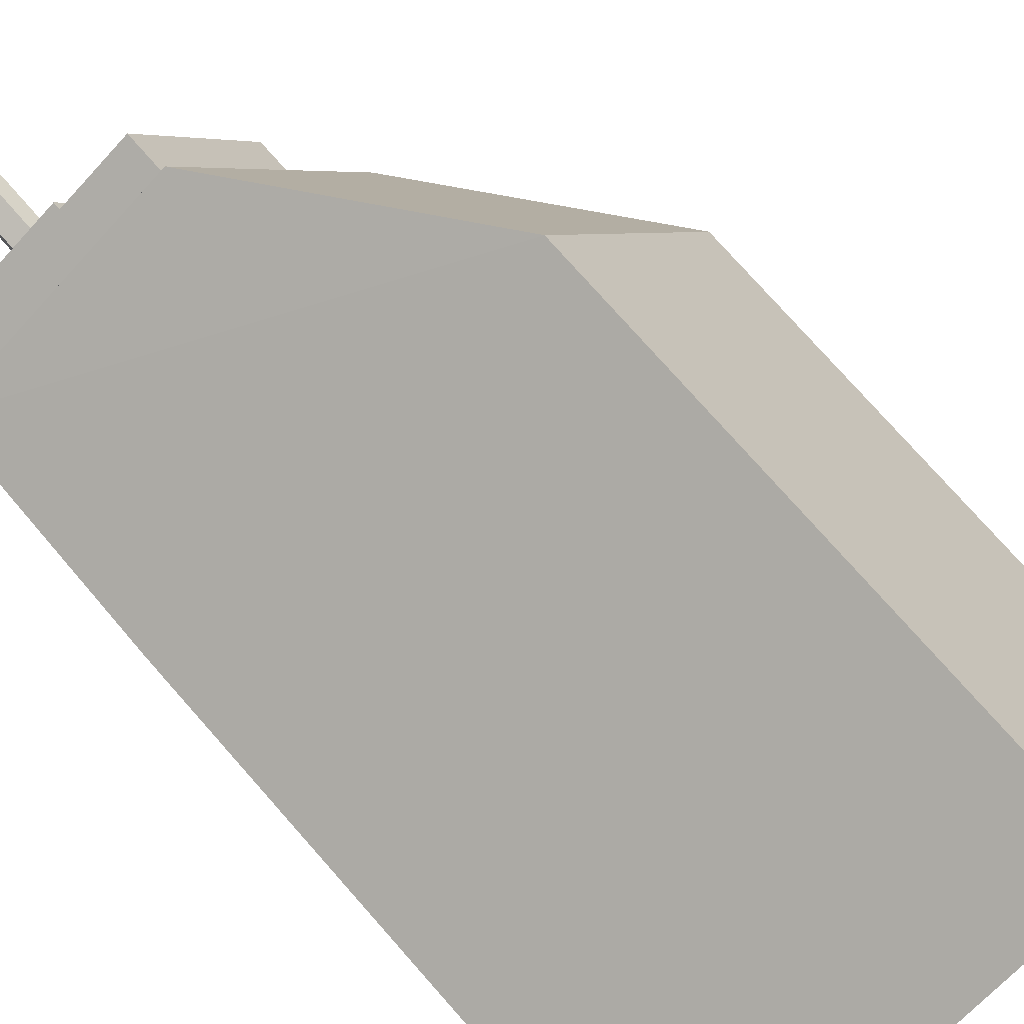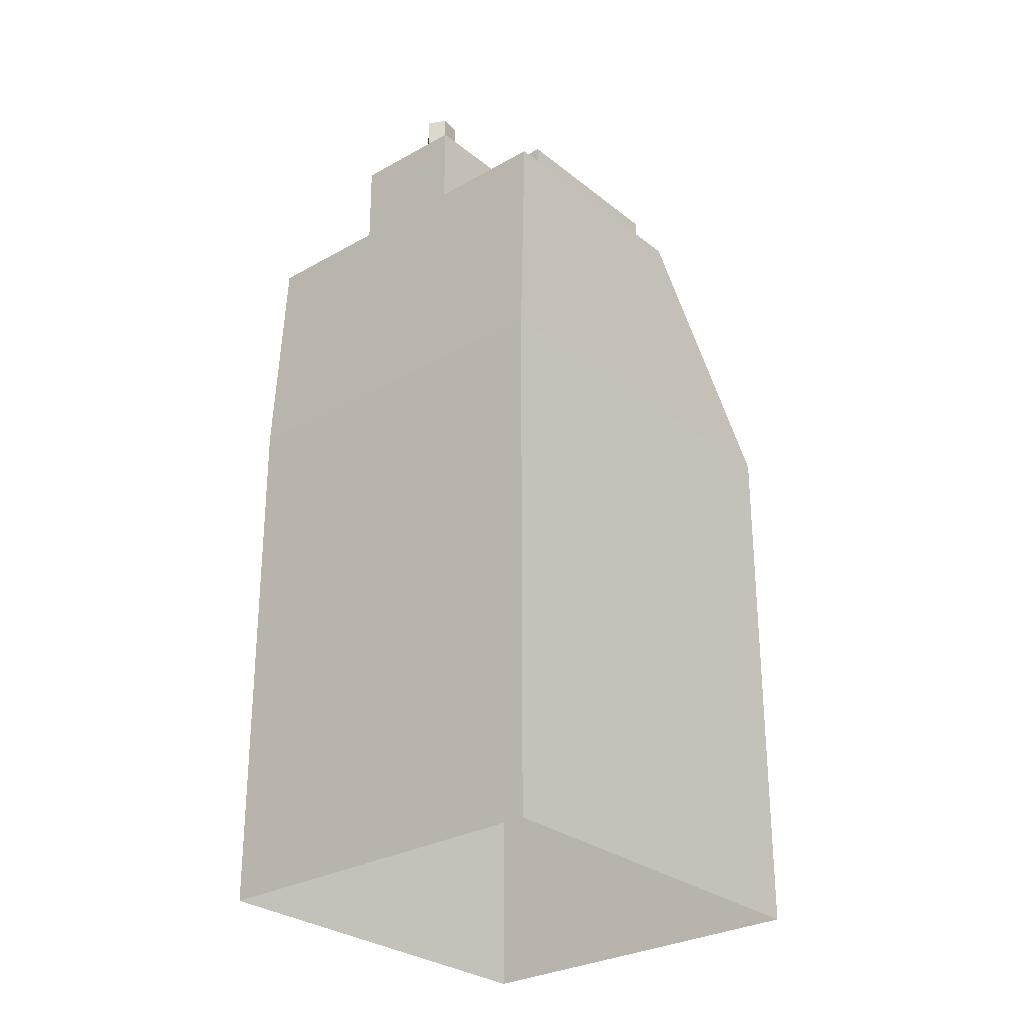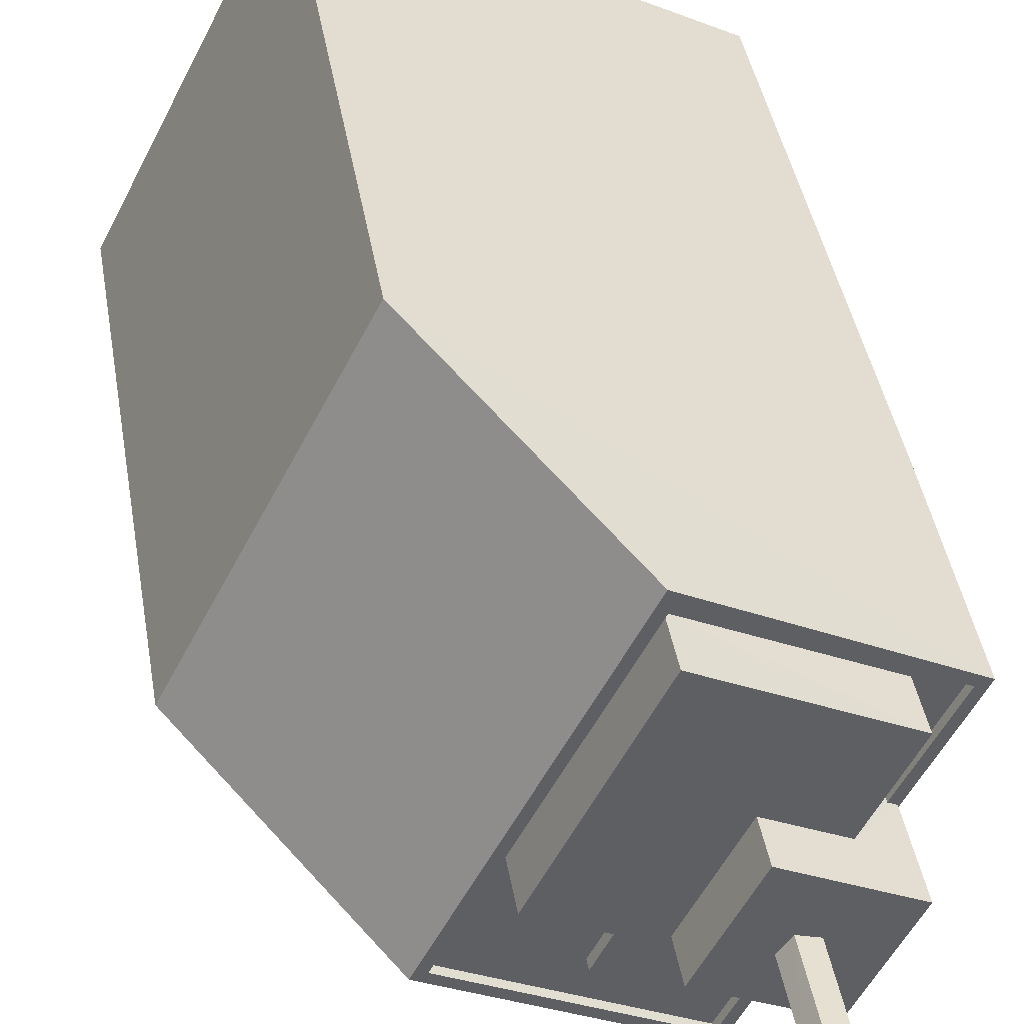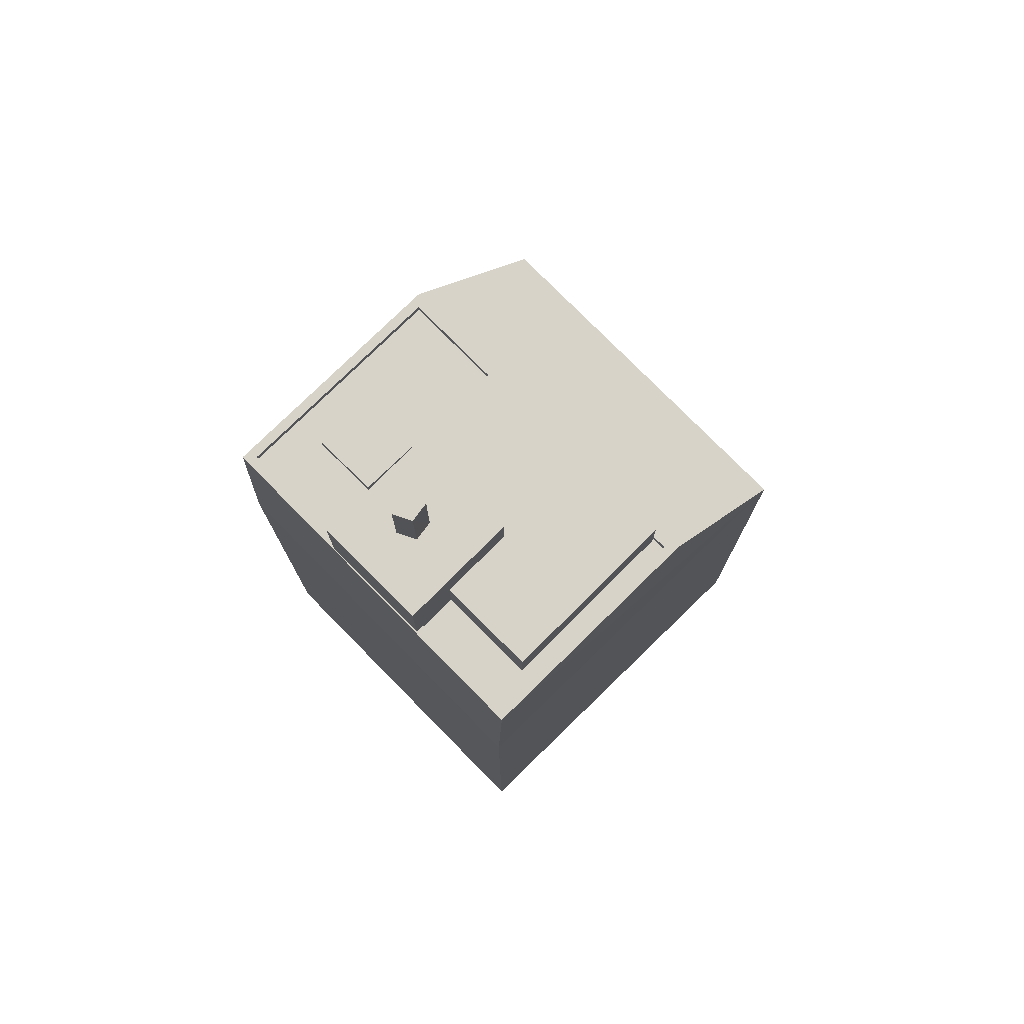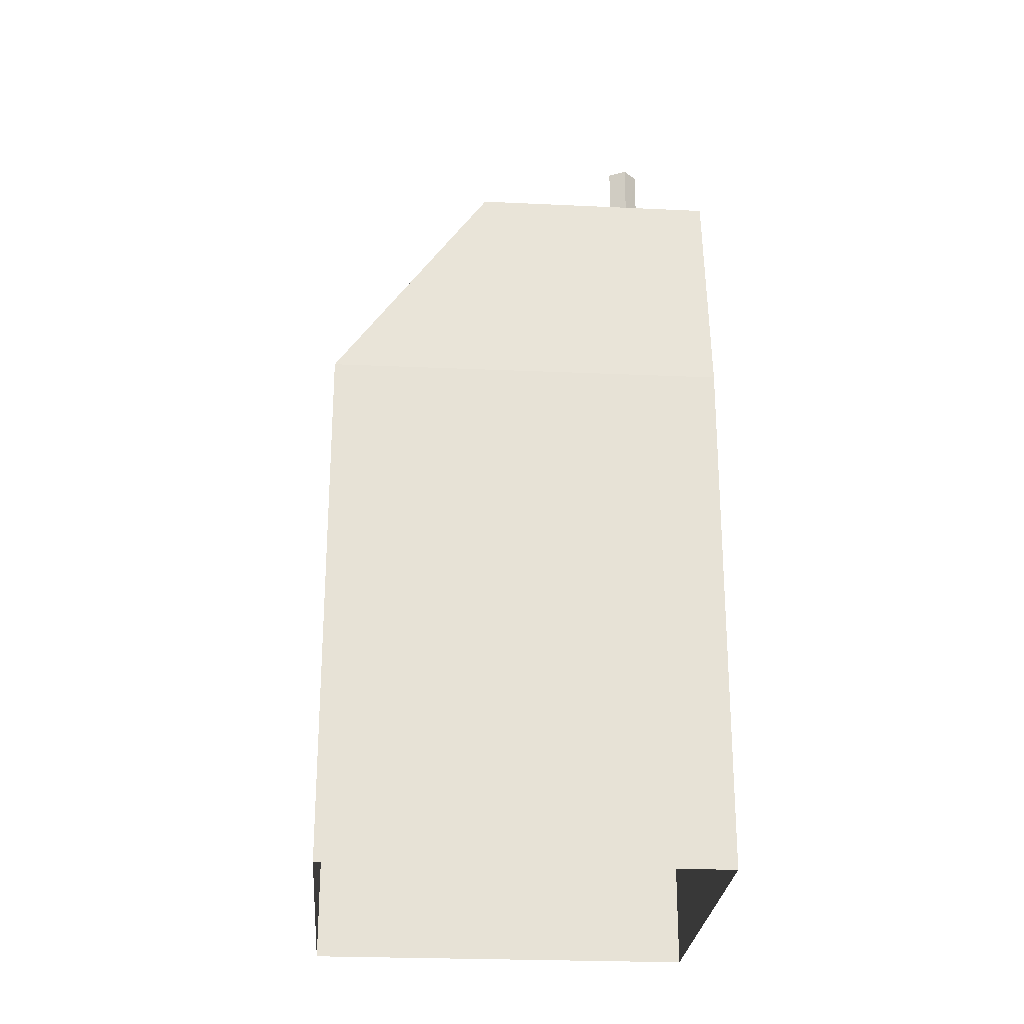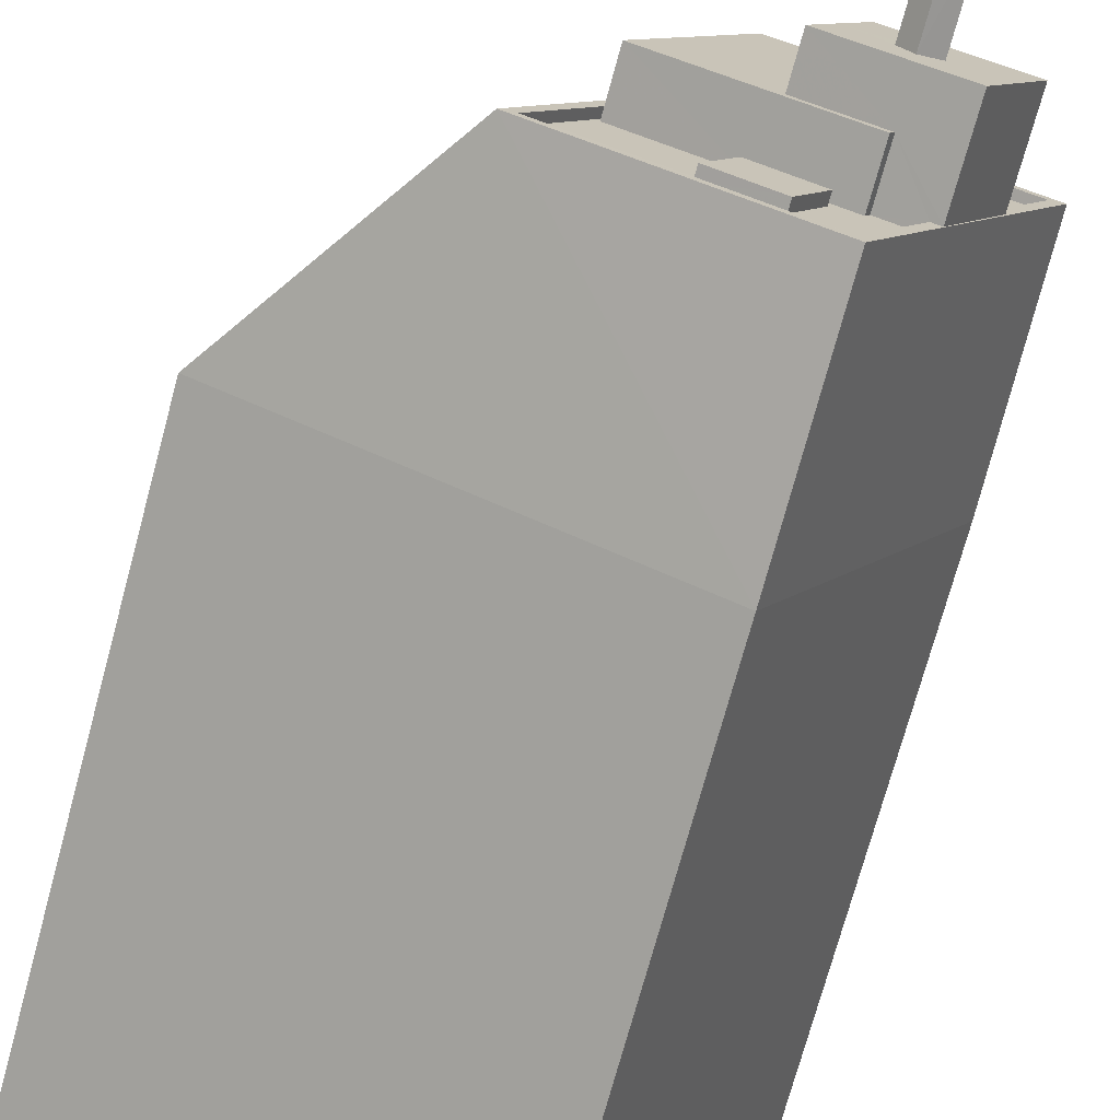
<metadata>
{"format":"obj","ext":"obj","renderer":"f3d","projection":"perspective","resolution":1024,"background":"white","views":[{"elev":76.8,"azim":138.5,"up":"+Y"},{"elev":-28.6,"azim":103.7,"up":"+Z"},{"elev":41.1,"azim":-9.5,"up":"+Y"},{"elev":77.2,"azim":108.6,"up":"+Z"},{"elev":-25.9,"azim":-31.2,"up":"+Z"},{"elev":-73.0,"azim":-15.2,"up":"+Y"}]}
</metadata>
<code>
v -5530 -3.583e+04 3.479
v -5546 -3.583e+04 3.478
v -5541 -3.582e+04 3.482
v -5535 -3.584e+04 3.475
v -5537 -3.582e+04 26.92
v -5546 -3.583e+04 20.12
v -5542 -3.583e+04 26.92
v -5541 -3.582e+04 20.13
v -5535 -3.584e+04 26.92
v -5535 -3.584e+04 26.92
v -5530 -3.583e+04 26.92
v -5536 -3.582e+04 26.92
v -5530 -3.583e+04 26.92
v -5541 -3.583e+04 26.92
v -5535 -3.583e+04 26.67
v -5537 -3.583e+04 26.67
v -5537 -3.583e+04 26.67
v -5534 -3.583e+04 26.67
v -5535 -3.583e+04 26.67
v -5533 -3.583e+04 26.67
v -5538 -3.583e+04 26.67
v -5536 -3.583e+04 26.67
v -5538 -3.583e+04 26.67
v -5535 -3.584e+04 26.67
v -5530 -3.583e+04 26.67
v -5532 -3.583e+04 26.67
v -5532 -3.583e+04 26.67
v -5541 -3.583e+04 26.67
v -5536 -3.582e+04 26.67
v -5540 -3.583e+04 26.67
v -5533 -3.583e+04 26.67
v -5537 -3.582e+04 26.67
v -5533 -3.583e+04 26.92
v -5533 -3.583e+04 26.92
v -5532 -3.583e+04 26.92
v -5532 -3.583e+04 26.92
v -5533 -3.583e+04 28.26
v -5532 -3.583e+04 28.26
v -5535 -3.583e+04 28.26
v -5535 -3.583e+04 28.26
v -5534 -3.583e+04 28.26
v -5536 -3.583e+04 28.26
v -5540 -3.583e+04 28.26
v -5537 -3.582e+04 28.26
v -5538 -3.583e+04 26.99
v -5535 -3.583e+04 26.99
v -5537 -3.583e+04 26.99
v -5536 -3.583e+04 26.99
v -5534 -3.583e+04 29.59
v -5535 -3.583e+04 29.59
v -5536 -3.583e+04 29.59
v -5534 -3.583e+04 29.59
v -5532 -3.583e+04 29.59
v -5532 -3.583e+04 29.59
v -5534 -3.583e+04 29.59
v -5533 -3.583e+04 29.59
v -5534 -3.583e+04 29.59
v -5536 -3.583e+04 29.59
v -5535 -3.583e+04 29.59
v -5534 -3.583e+04 32.05
v -5534 -3.583e+04 32.05
v -5534 -3.583e+04 32.05
v -5534 -3.583e+04 32.05
v -5535 -3.583e+04 32.05
v -5530 -3.583e+04 20.12
v -5535 -3.584e+04 20.12
f 1 2 3
f 1 4 2
f 5 6 7
f 8 6 5
f 9 7 10
f 11 5 12
f 13 11 12
f 12 5 7
f 14 7 9
f 12 7 14
f 15 16 17
f 18 19 20
f 19 16 15
f 21 22 23
f 20 22 24
f 19 15 22
f 24 22 21
f 20 19 22
f 25 26 27
f 28 21 23
f 29 26 25
f 17 30 23
f 30 29 28
f 16 30 17
f 27 26 31
f 29 32 26
f 32 29 30
f 30 28 23
f 33 9 34
f 35 36 13
f 9 10 34
f 13 36 11
f 34 10 11
f 36 34 11
f 37 38 39
f 40 41 42
f 42 39 43
f 40 42 43
f 39 38 44
f 43 39 44
f 45 46 47
f 45 48 46
f 49 50 51
f 52 53 50
f 54 53 52
f 50 49 52
f 55 56 54
f 57 58 56
f 58 59 51
f 51 59 49
f 52 55 54
f 55 57 56
f 57 59 58
f 60 61 62
f 62 61 63
f 61 64 63
f 3 65 1
f 3 8 65
f 1 66 4
f 1 65 66
f 66 2 4
f 66 6 2
f 6 3 2
f 6 8 3
f 66 7 6
f 10 7 66
f 65 8 11
f 8 5 11
f 65 11 10
f 66 65 10
f 28 14 21
f 21 9 24
f 21 14 9
f 29 14 28
f 29 12 14
f 13 12 29
f 25 13 29
f 20 24 9
f 33 20 9
f 35 13 25
f 27 35 25
f 30 16 43
f 16 19 40
f 43 16 40
f 43 44 32
f 30 43 32
f 32 38 26
f 32 44 38
f 26 38 37
f 31 26 37
f 18 41 40
f 19 18 40
f 17 46 15
f 17 47 46
f 15 48 22
f 15 46 48
f 48 45 23
f 22 48 23
f 45 47 17
f 23 45 17
f 56 58 41
f 58 42 41
f 34 56 41
f 18 20 33
f 18 33 41
f 33 34 41
f 50 39 51
f 51 42 58
f 51 39 42
f 39 50 37
f 35 31 37
f 27 31 35
f 37 50 53
f 35 37 36
f 36 37 53
f 54 34 36
f 36 53 54
f 56 34 54
f 52 60 62
f 55 52 62
f 57 62 63
f 57 55 62
f 59 63 64
f 59 57 63
f 49 64 61
f 49 59 64
f 49 61 60
f 52 49 60

</code>
